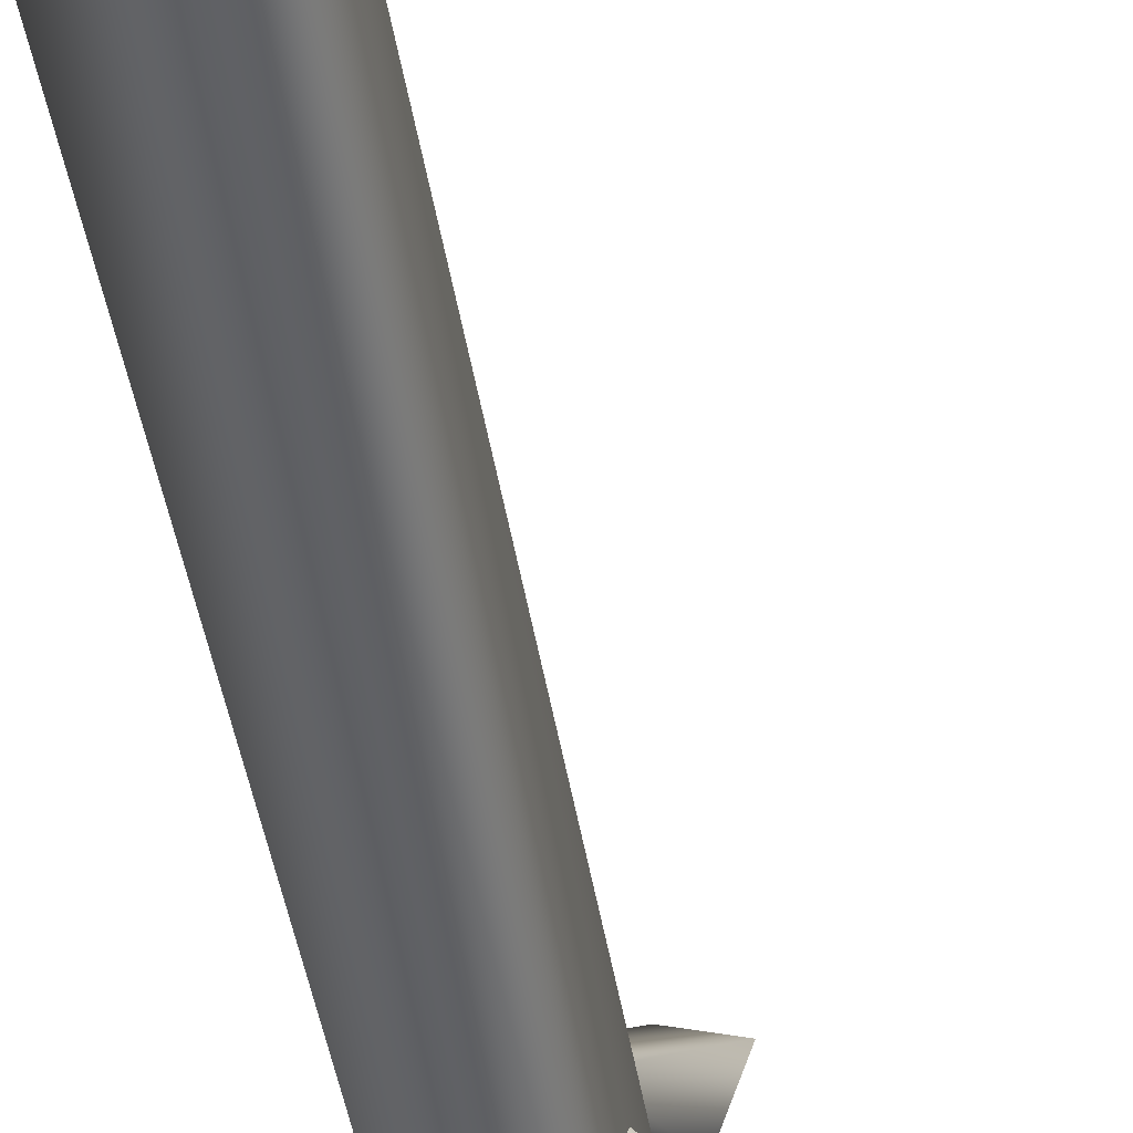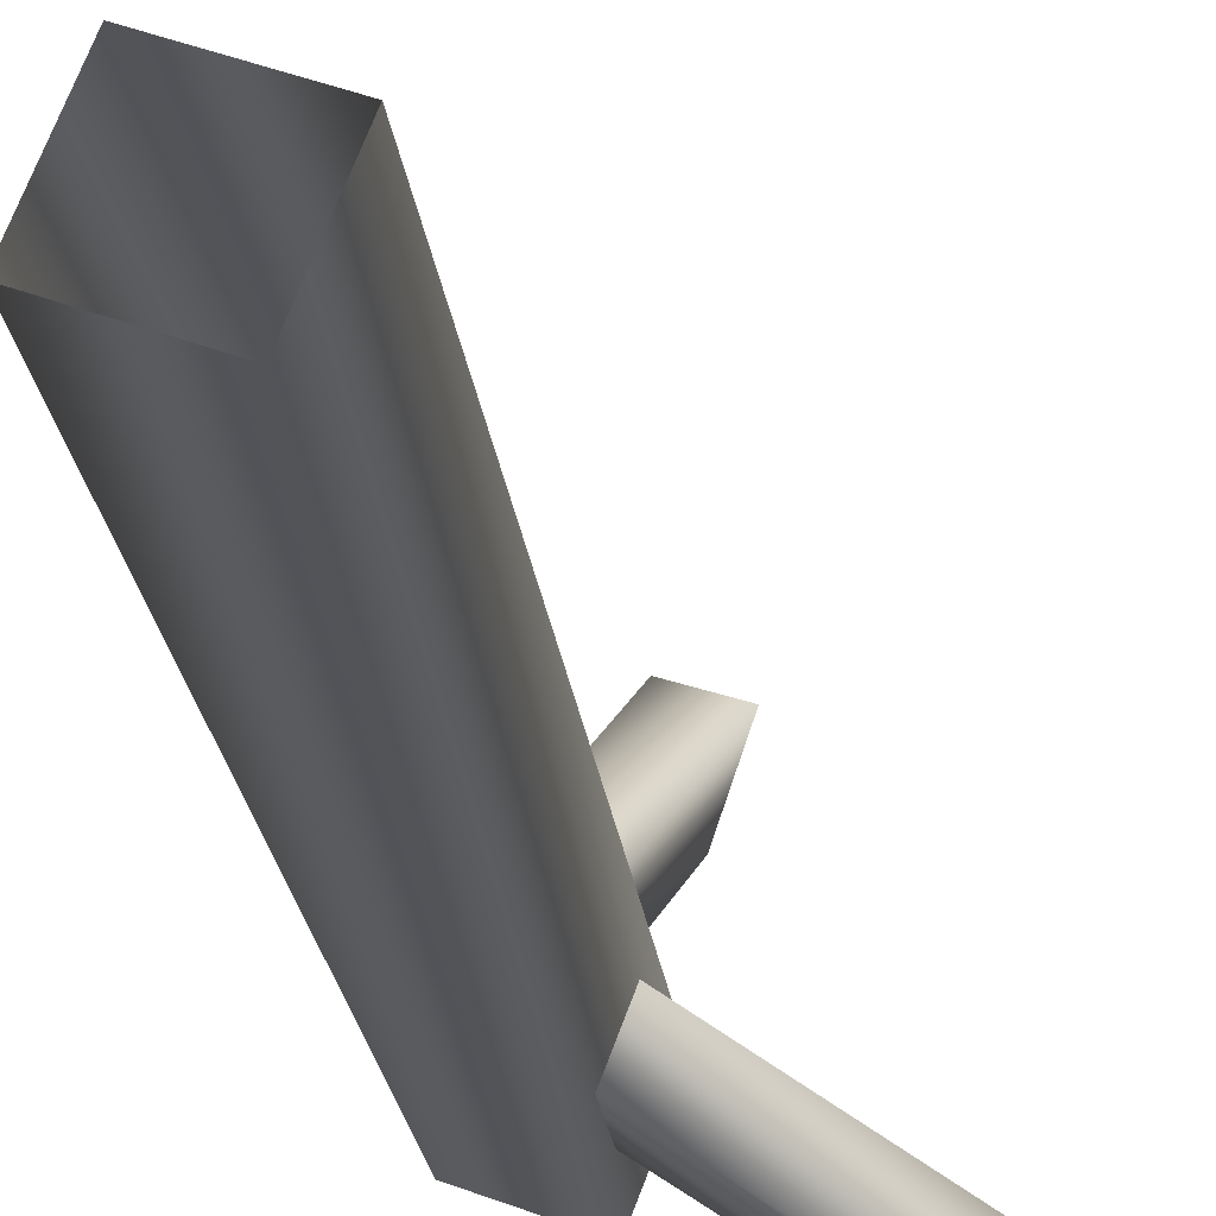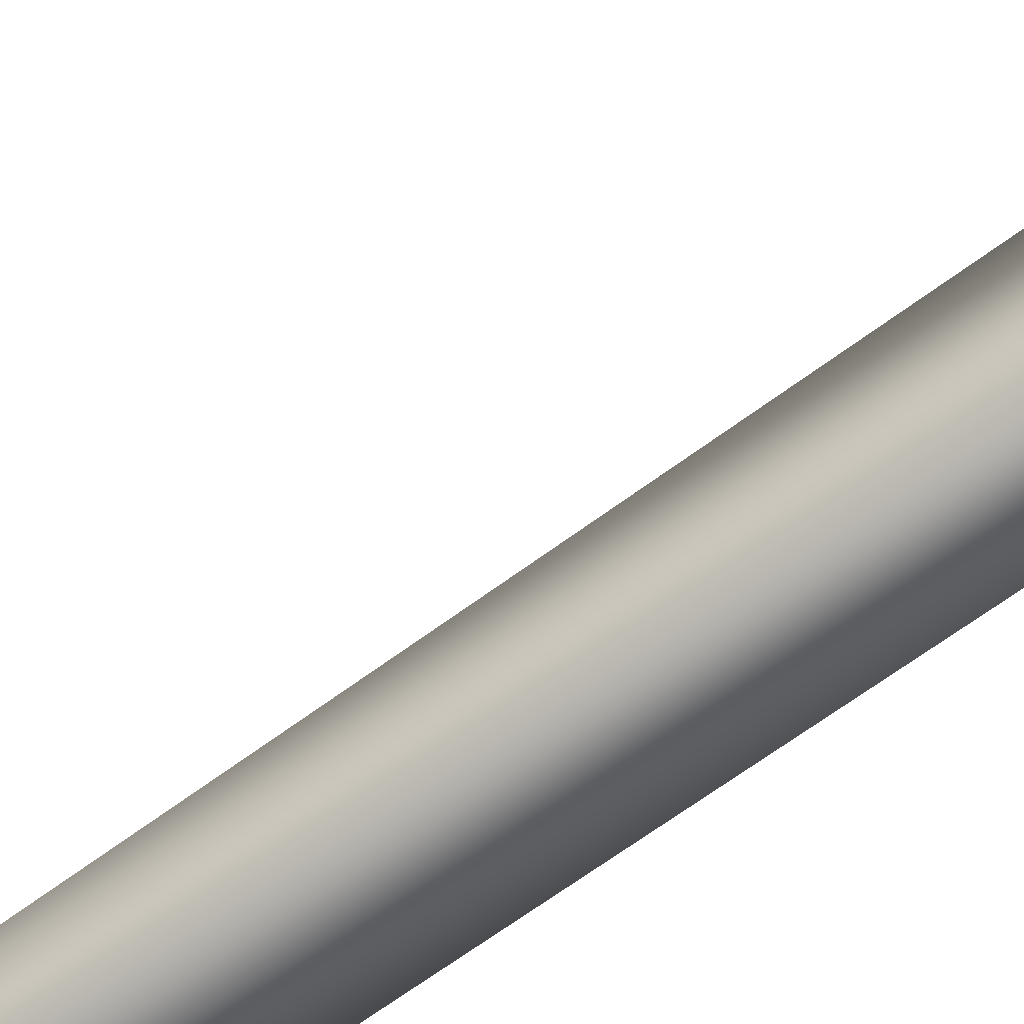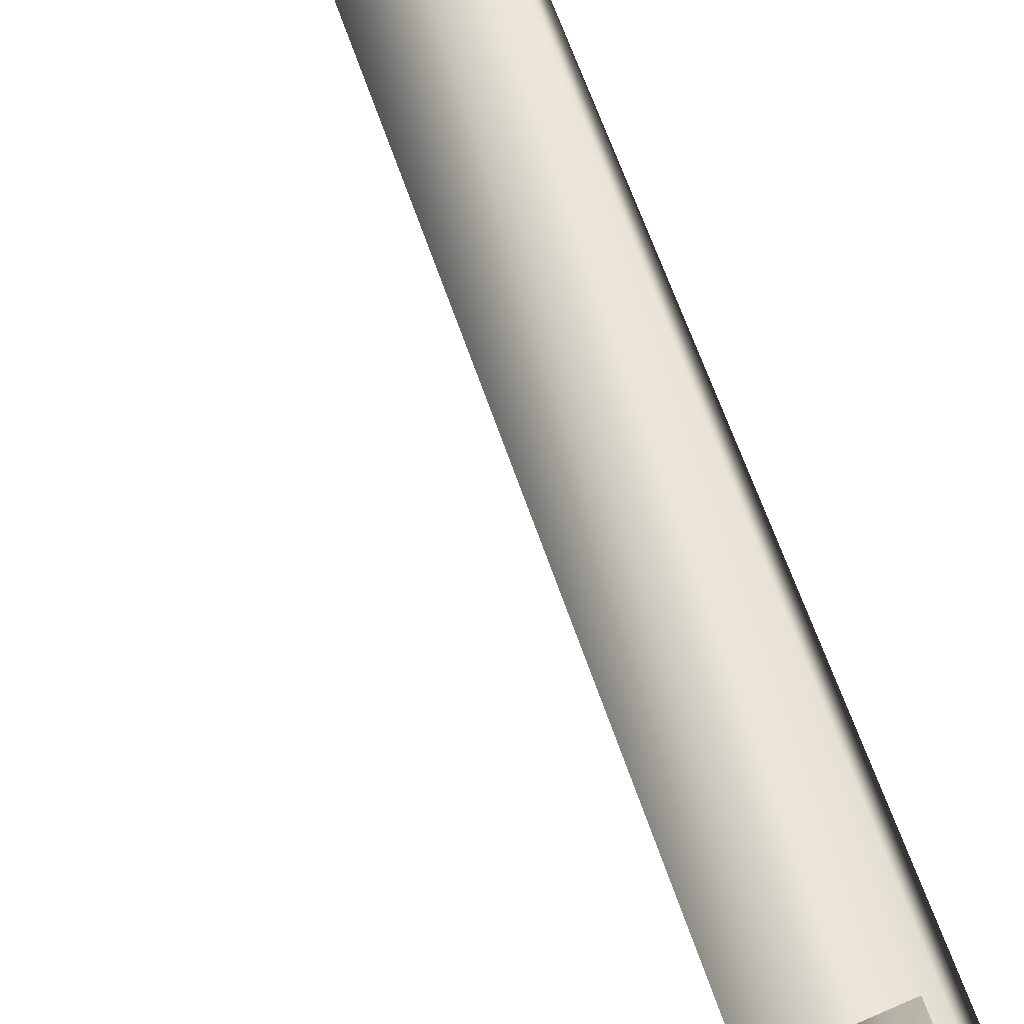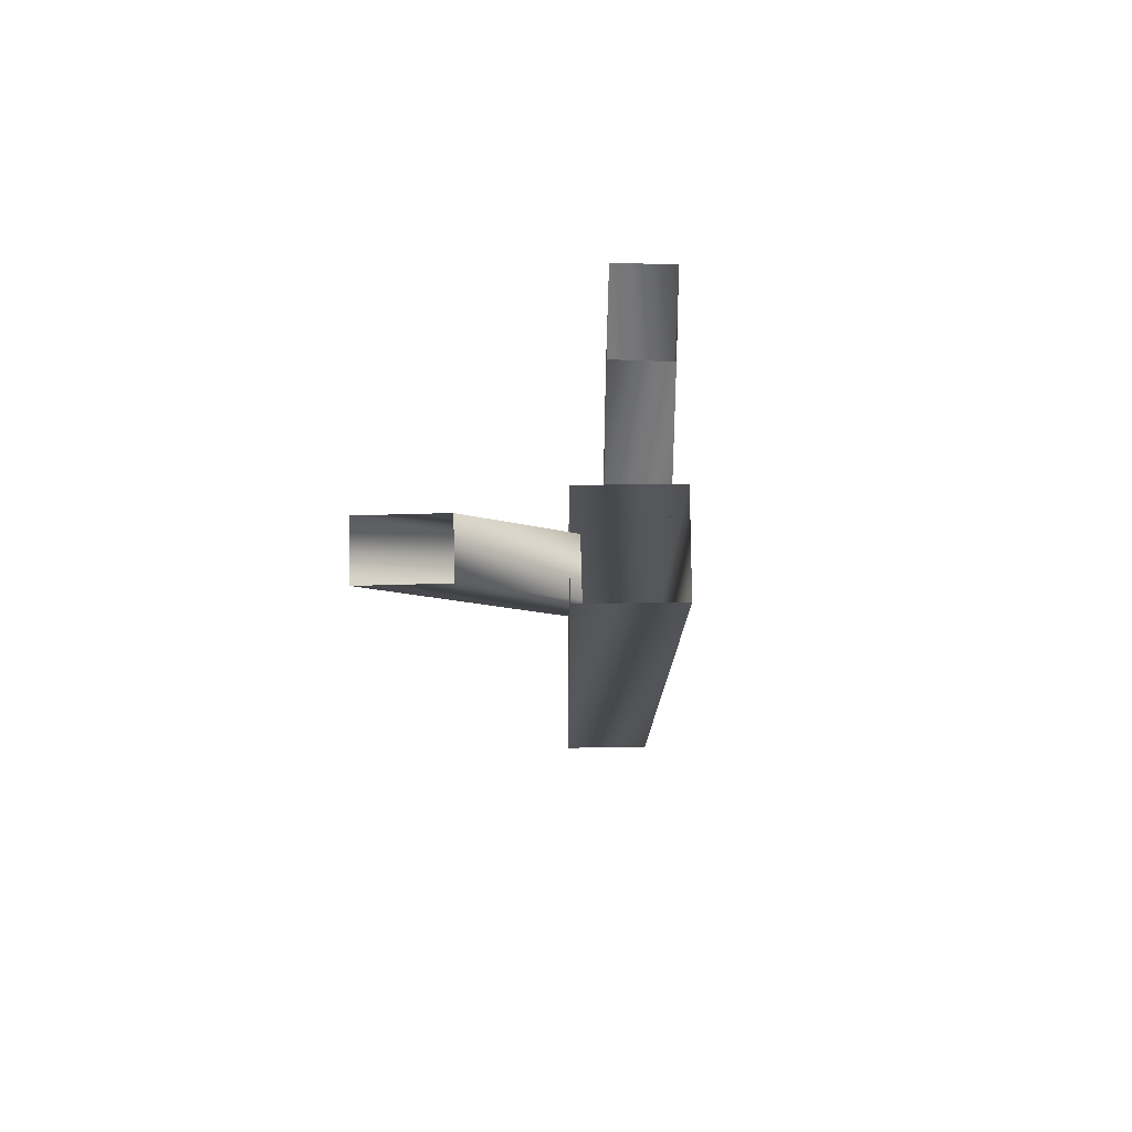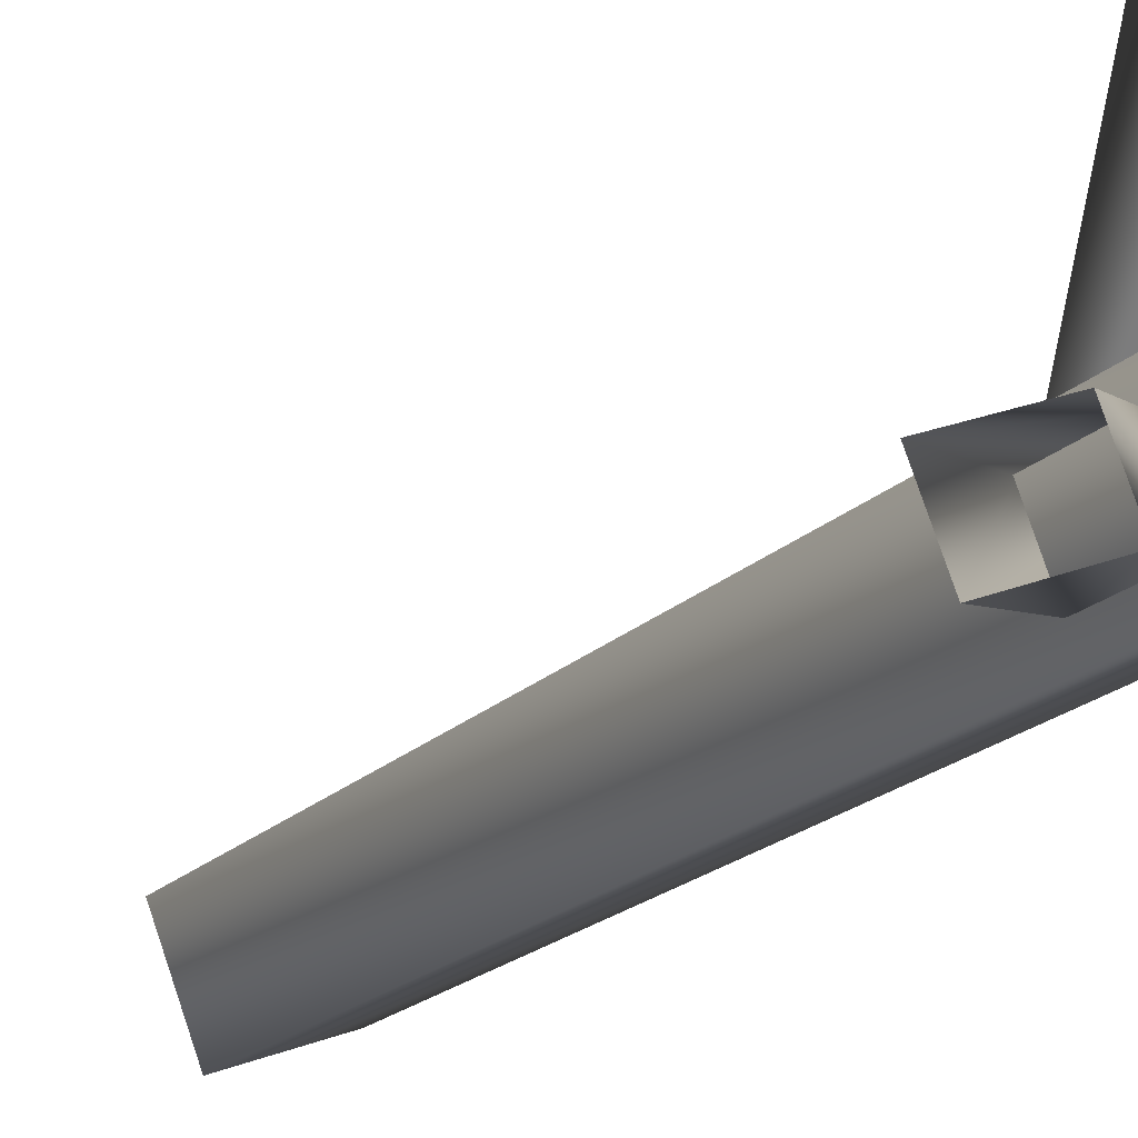
<metadata>
{"format":"obj","ext":"obj","renderer":"f3d","projection":"perspective","resolution":1024,"background":"white","views":[{"elev":-47.4,"azim":9.4,"up":"+Z"},{"elev":-23.2,"azim":6.6,"up":"+Z"},{"elev":-66.2,"azim":126.8,"up":"+Z"},{"elev":55.4,"azim":162.7,"up":"+Z"},{"elev":78.0,"azim":-159.5,"up":"+Y"},{"elev":-18.3,"azim":151.7,"up":"+Z"}]}
</metadata>
<code>
g ilPlatsupport58
v -8885 -2003 3584
v -8899 -2003 3546
v -8899 -1602 3546
v -8885 -1602 3584
v -8936 -2003 3561
v -8936 -1602 3561
v -8922 -2003 3598
v -8922 -1602 3598
v -8922 -2003 3598
v -8922 -1602 3598
v -8870 -1601 3661
v -8893 -1601 3669
v -8918 -1677 3597
v -8896 -1677 3589
v -8904 -1601 3636
v -8918 -1643 3597
v -8881 -1601 3629
v -8896 -1643 3589
v -8881 -1601 3629
v -8896 -1643 3589
v -8829 -1601 3526
v -8821 -1601 3548
v -8891 -1677 3578
v -8900 -1677 3556
v -8852 -1601 3561
v -8891 -1643 3578
v -8861 -1601 3539
v -8900 -1643 3556
v -8861 -1601 3539
v -8900 -1643 3556
f 7 8 5
f 6 5 8
f 5 6 2
f 3 2 6
f 2 3 1
f 4 1 3
f 1 4 9
f 10 9 4
f 17 18 15
f 16 15 18
f 15 16 12
f 13 12 16
f 12 13 11
f 14 11 13
f 11 14 19
f 20 19 14
f 27 28 25
f 26 25 28
f 25 26 22
f 23 22 26
f 22 23 21
f 24 21 23
f 21 24 29
f 30 29 24

</code>
